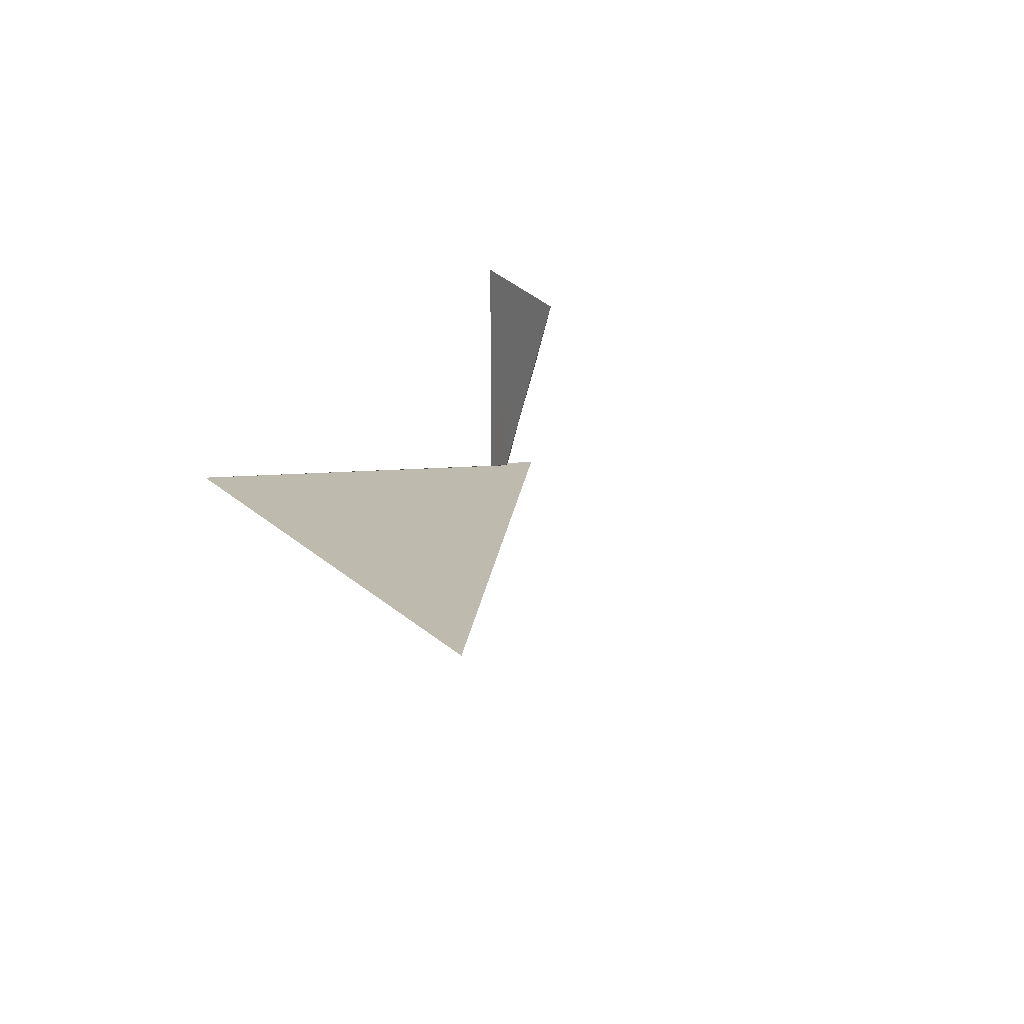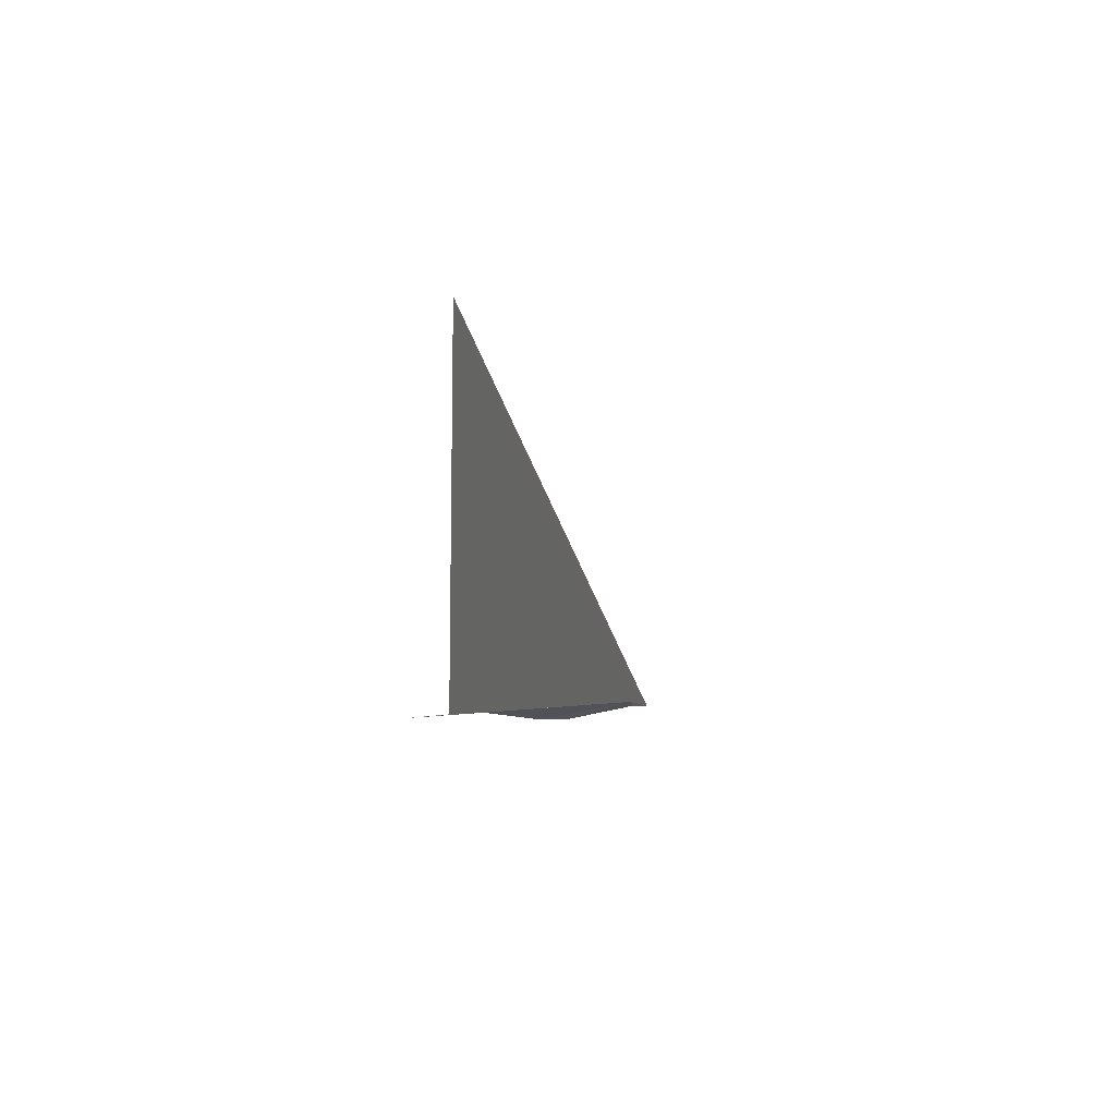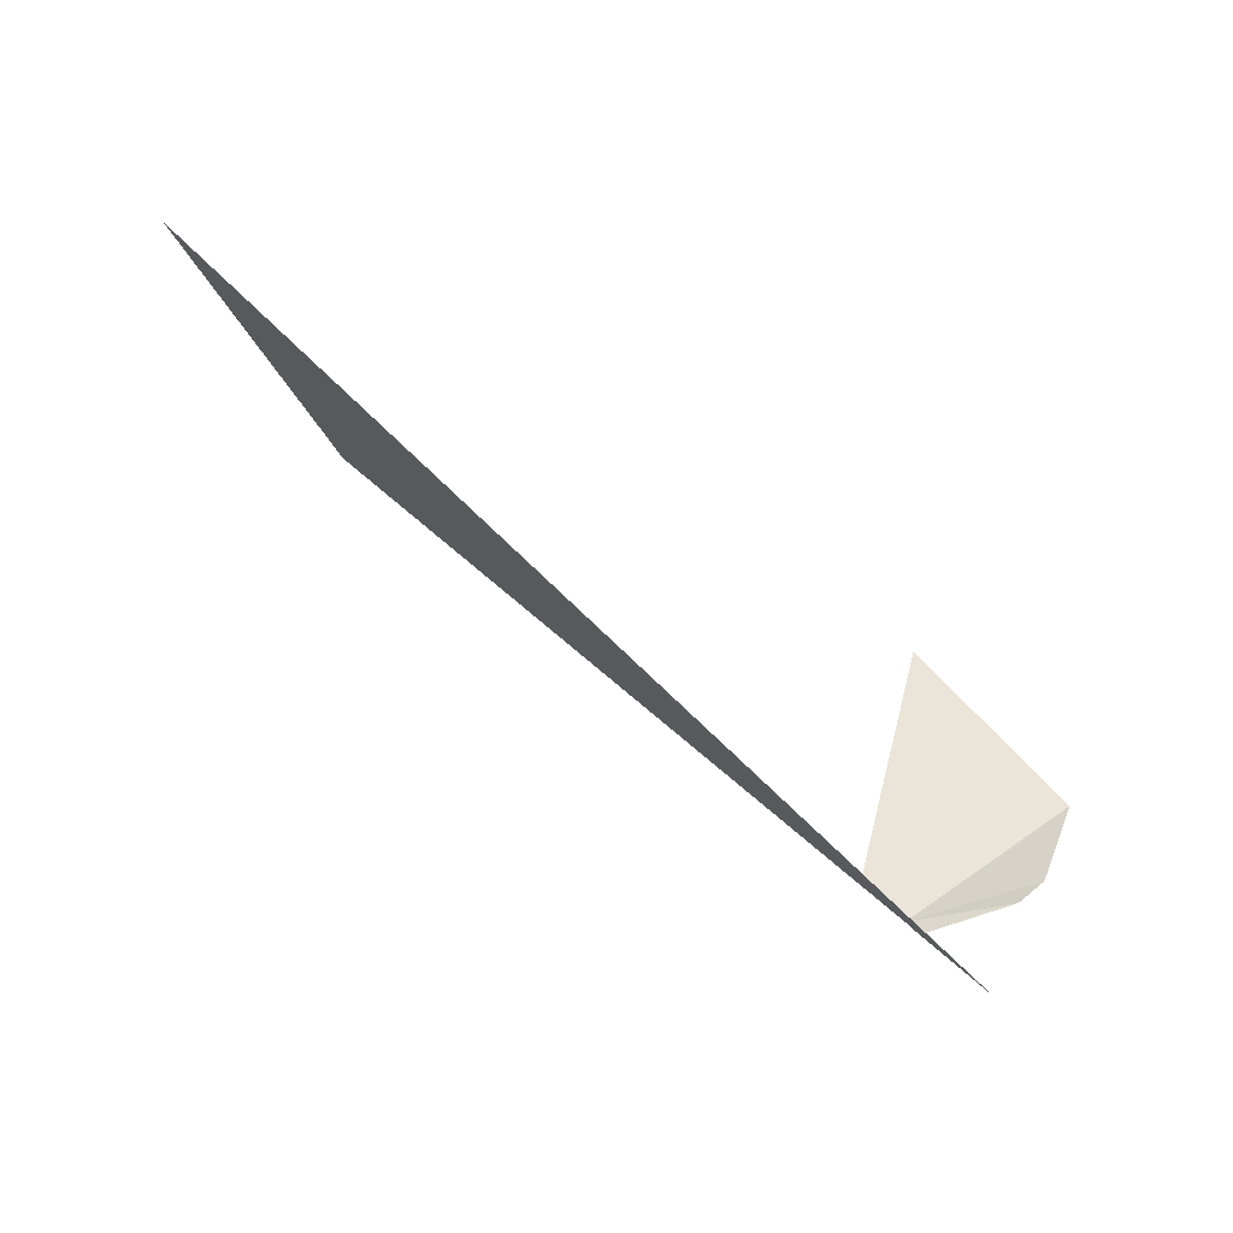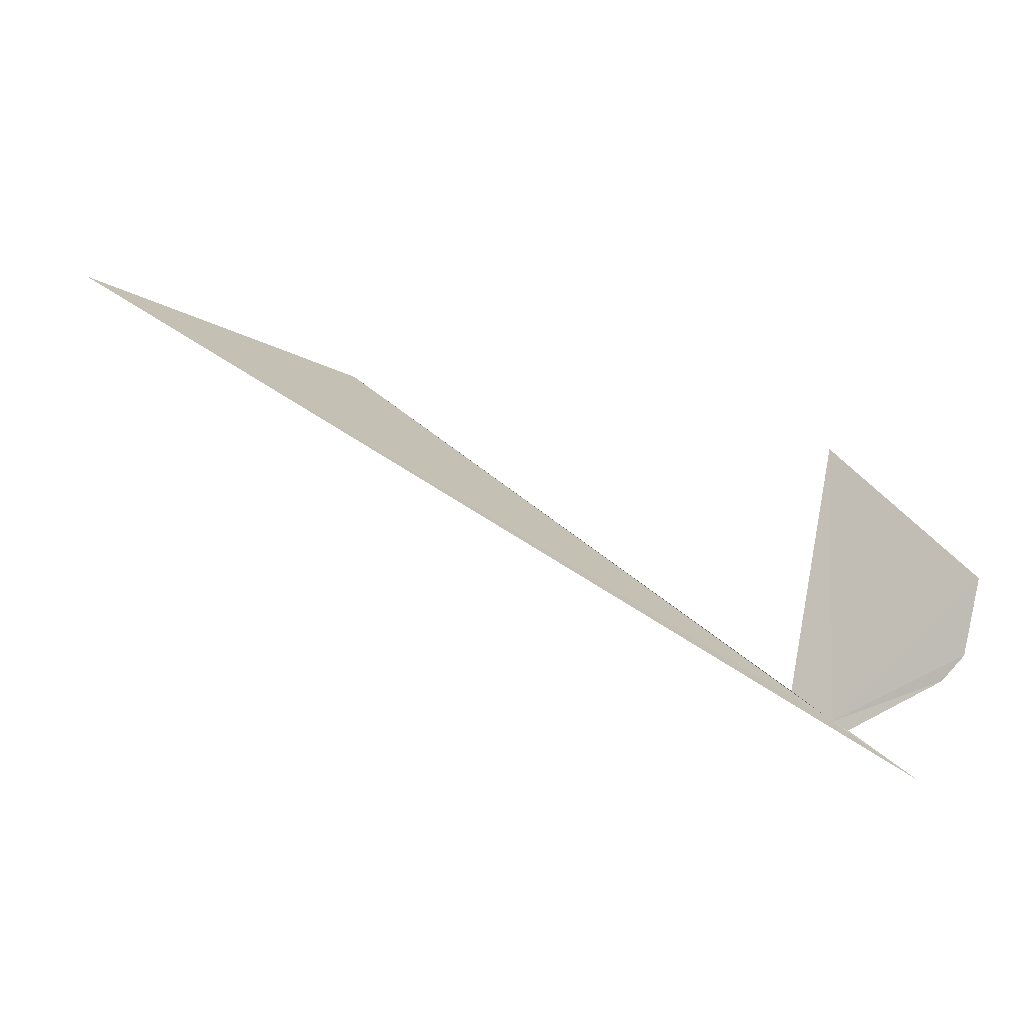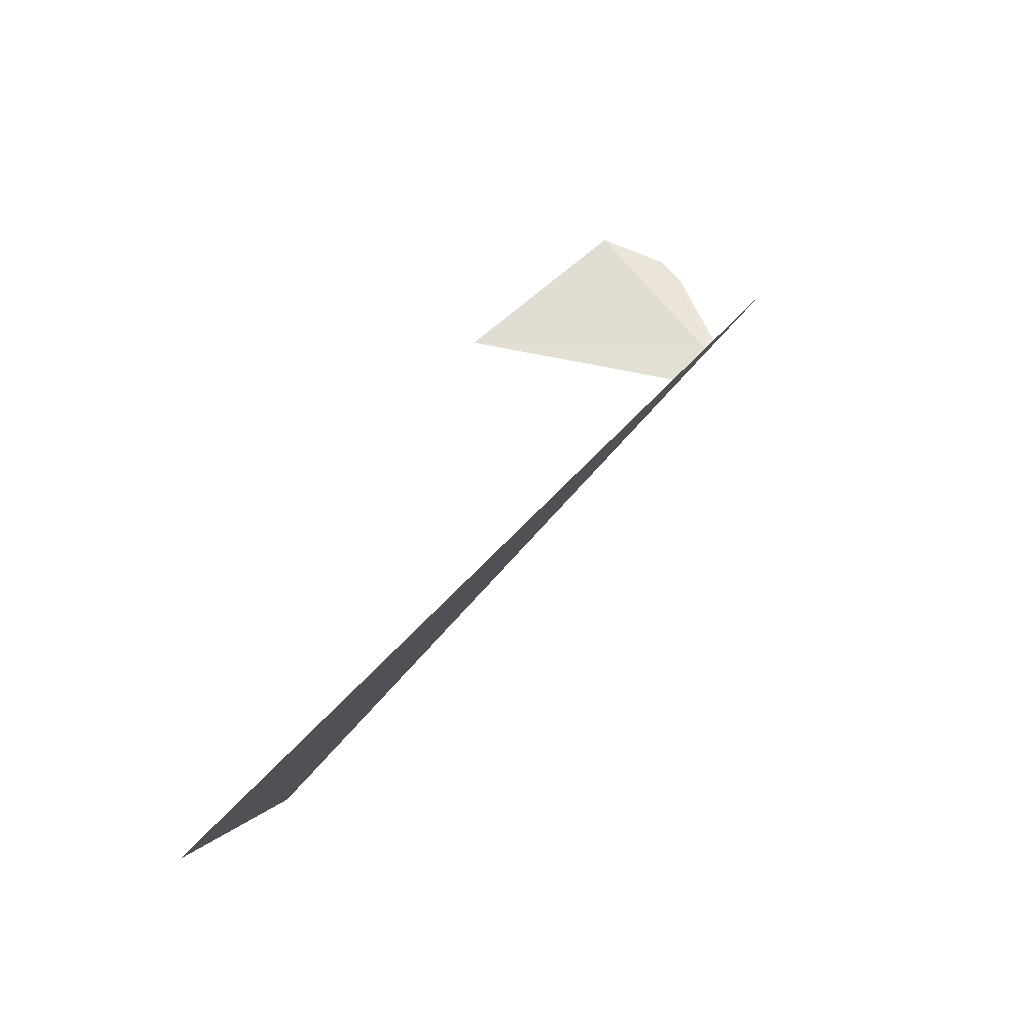
<metadata>
{"format":"obj","ext":"obj","renderer":"f3d","projection":"perspective","resolution":1024,"background":"white","views":[{"elev":42.6,"azim":-64.6,"up":"+Y"},{"elev":-4.0,"azim":-113.6,"up":"+Z"},{"elev":63.9,"azim":5.2,"up":"+Z"},{"elev":-12.9,"azim":29.0,"up":"+Y"},{"elev":68.0,"azim":-85.8,"up":"+Z"}]}
</metadata>
<code>
v 145.6 122 15.37
v 146.5 122.3 15.18
v 145.7 121.9 15.33
v 146.7 122.5 15.18
v 146.9 123.1 15.26
v 146.3 121.5 15.33
v 139.5 126.2 17.99
v 140.6 125.8 15.26
v 145.3 122.3 15.37
v 145.6 124.4 15.2
f 1 3 2
f 1 2 4
f 1 6 3
f 1 7 6
f 1 9 8
f 1 8 7
f 1 10 9
f 1 5 10
f 1 4 5

</code>
